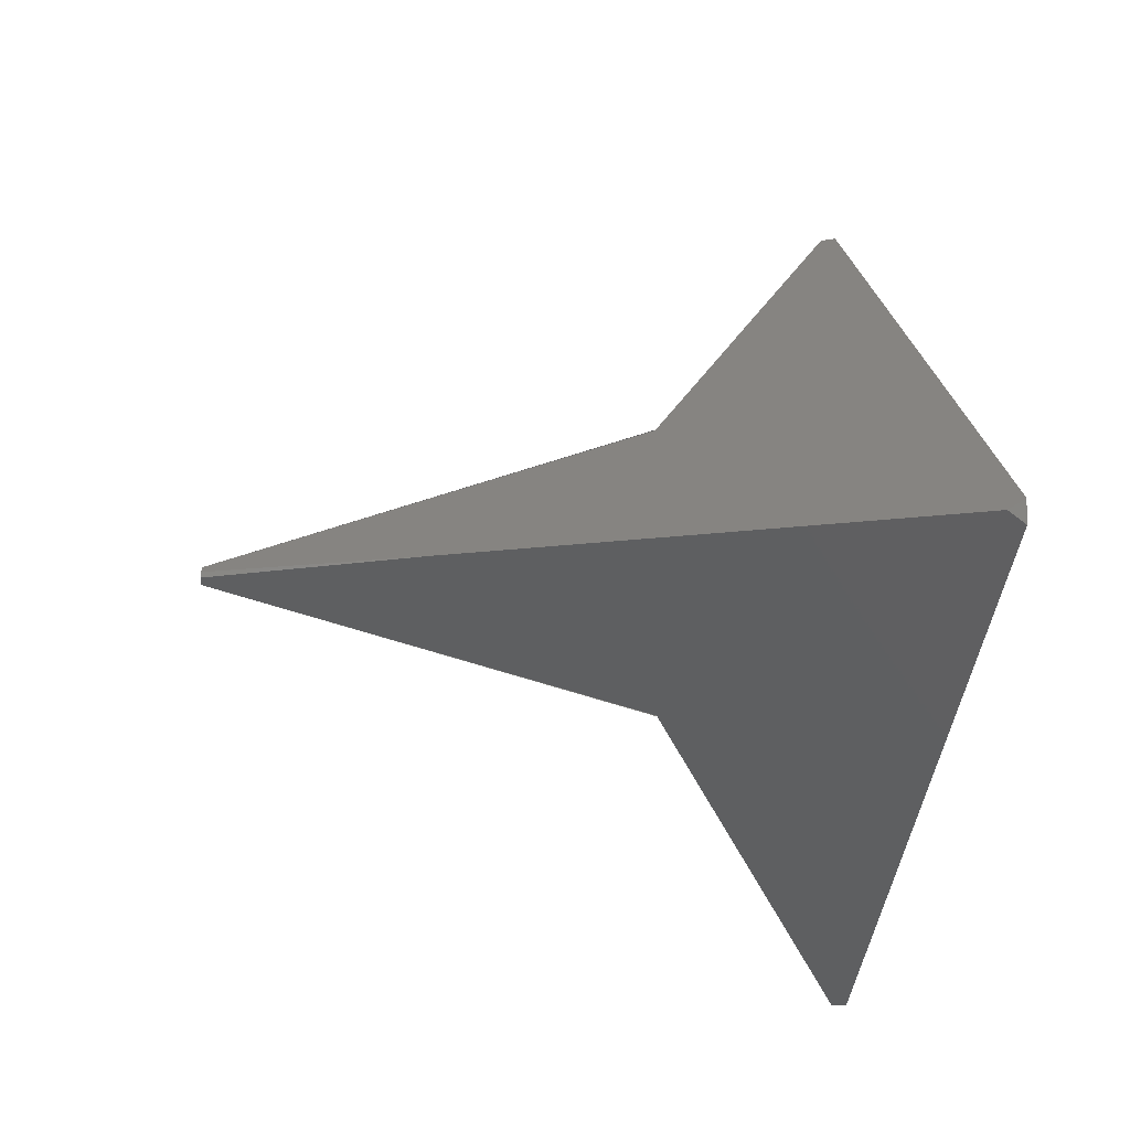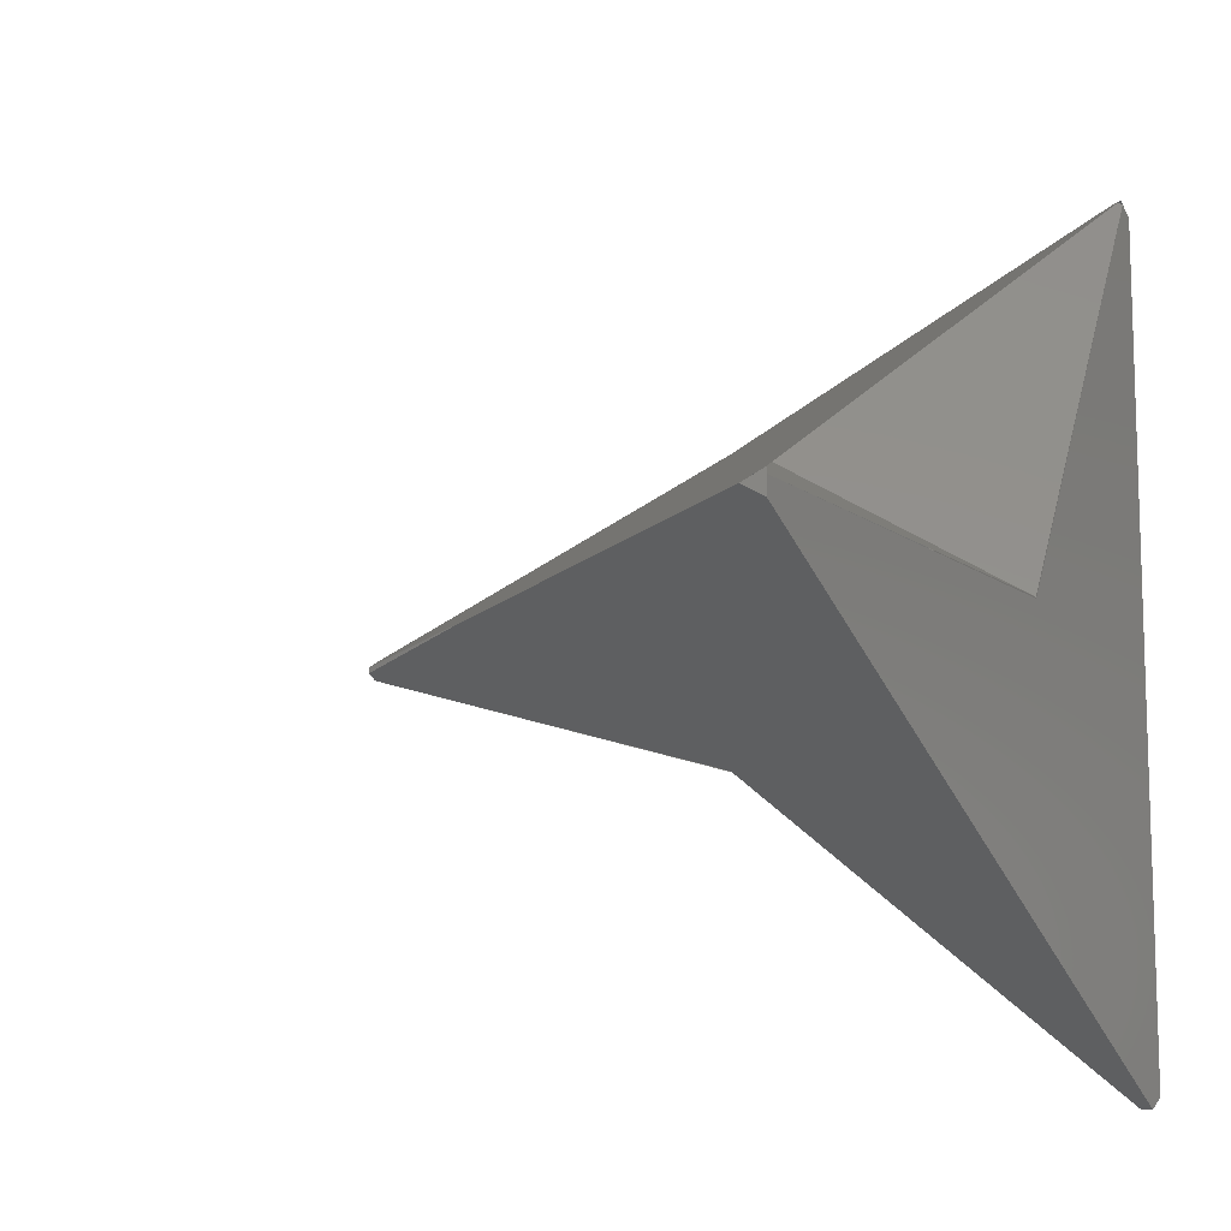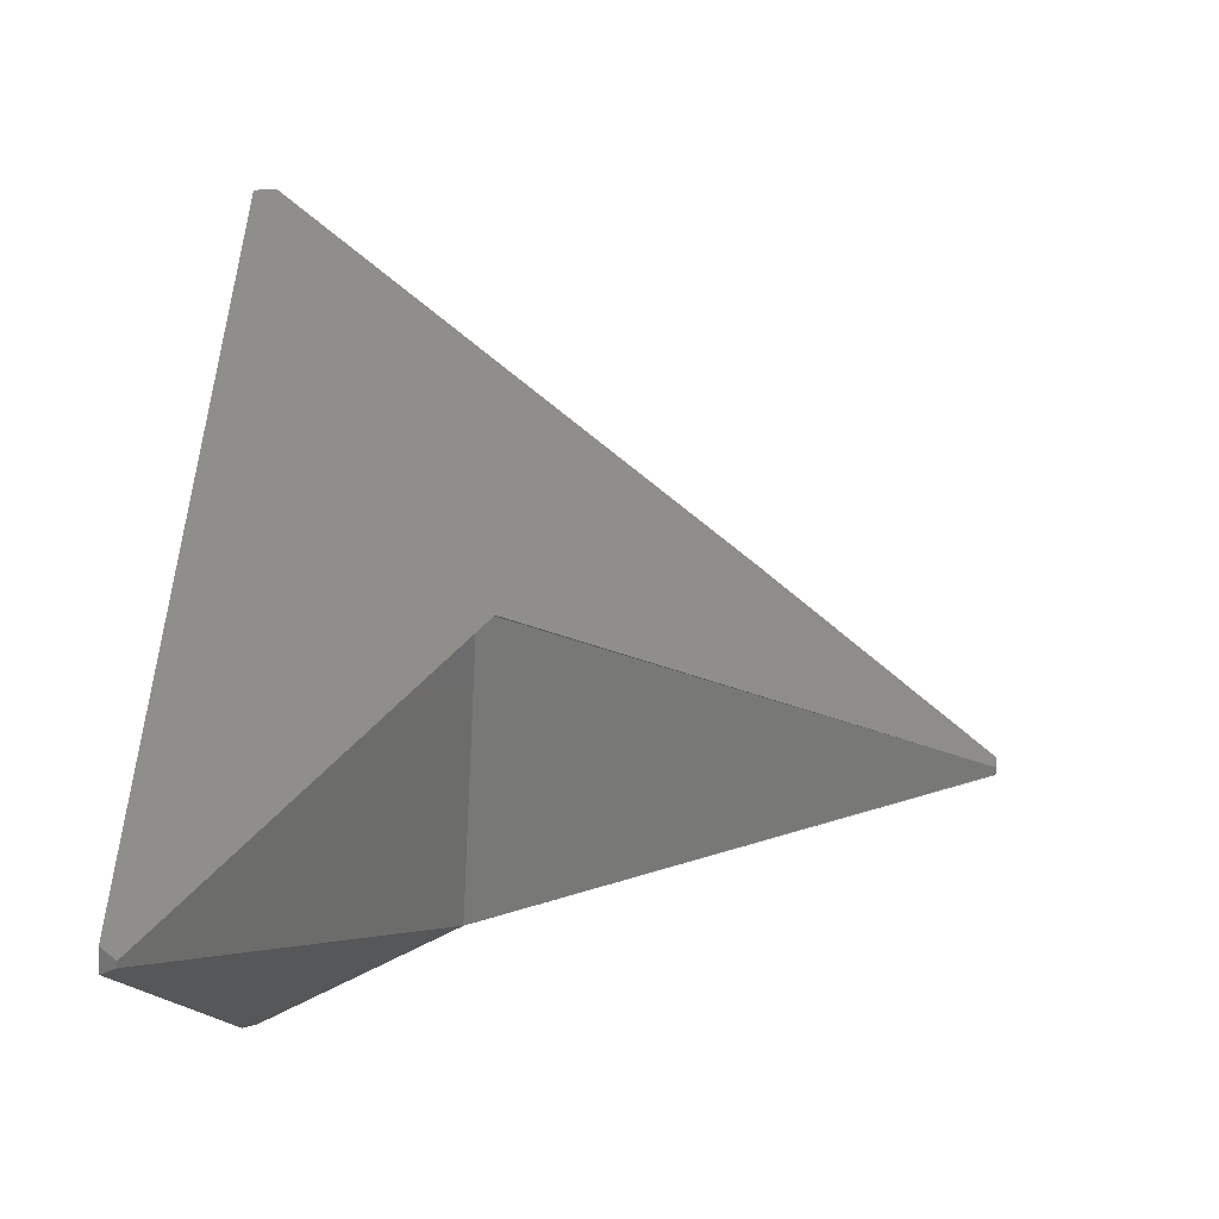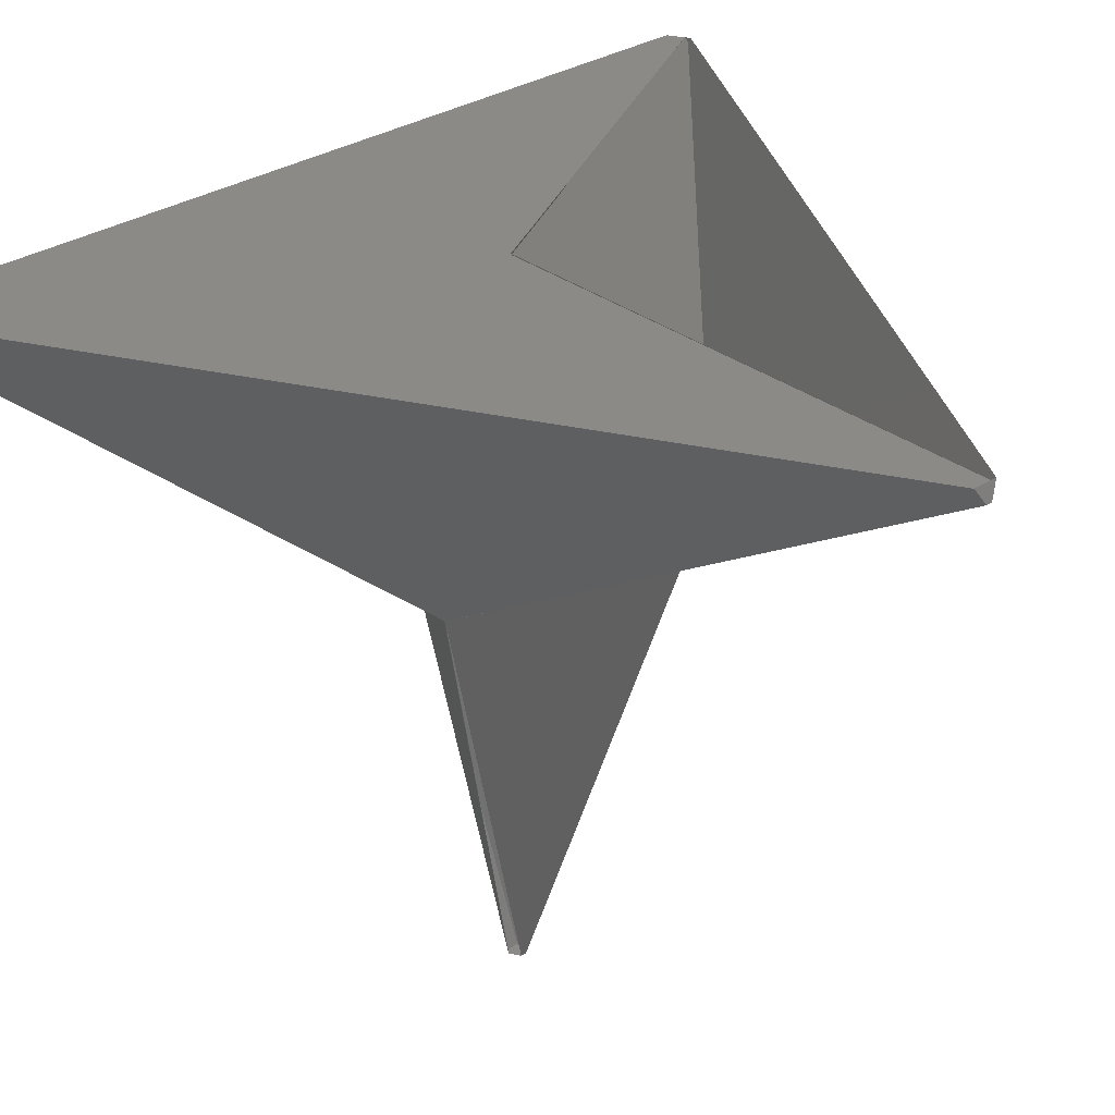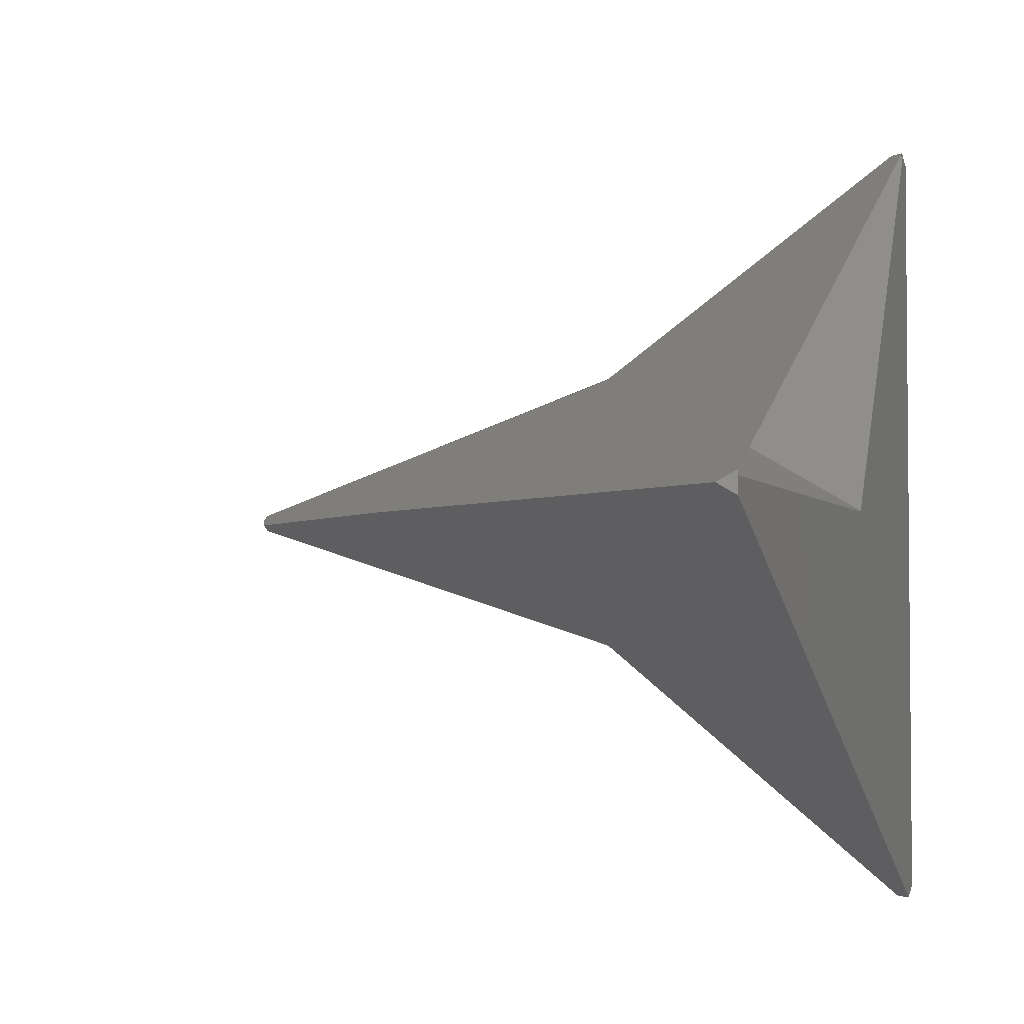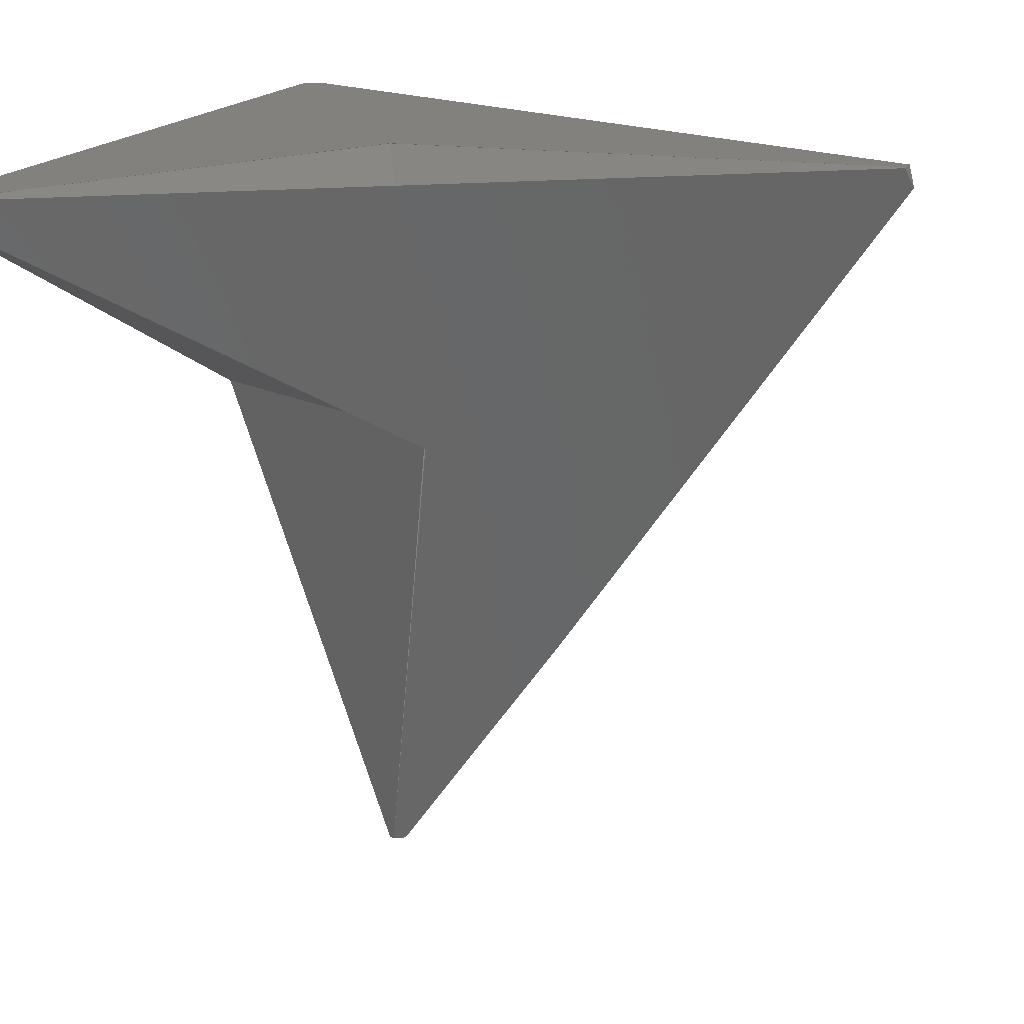
<metadata>
{"format":"stl","ext":"stl","renderer":"f3d","projection":"perspective","resolution":1024,"background":"white","views":[{"elev":-8.0,"azim":-96.7,"up":"+Y"},{"elev":-11.2,"azim":-58.8,"up":"+Y"},{"elev":79.1,"azim":93.6,"up":"+Y"},{"elev":31.4,"azim":107.7,"up":"+Z"},{"elev":-3.2,"azim":-69.3,"up":"+Y"},{"elev":15.8,"azim":-162.6,"up":"+Z"}]}
</metadata>
<code>
# stl→obj: 65 verts, 120 faces
v 0.07939 -0.1375 -0.7794
v 0.006155 -0.02978 -1.559
v 0.02271 -0.02022 -1.559
v 0.5738 -0.002022 0
v -0.2852 -0.498 0
v -0.1588 2.776e-17 -0.7794
v -0.2887 0.496 0
v -0.02887 0.00956 -1.559
v -0.02887 -0.00956 -1.559
v -0.2887 -0.496 0
v 0.07939 0.1375 -0.7794
v 0.02271 0.02022 -1.559
v 0.006155 0.02978 -1.559
v -0.2852 0.498 0
v 0.5738 0.002022 0
v 0.4901 -0.8489 0.3823
v 0.8442 -1.443 0.7646
v 0.8276 -1.453 0.7646
v 0.5695 -0.7114 0.6068
v 0.8448 -1.423 0.8132
v 0.8558 -1.423 0.7976
v 0.575 0 0.003302
v 0.002335 0 0.8132
v 0.3313 -0.8489 0.6068
v -0.001167 -0.002022 0.8132
v -0.2875 -0.498 0.003302
v 0.8043 -1.453 0.7976
v 0.8098 -1.443 0.8132
v -0.9802 -4.675e-16 0.3823
v -1.672 -0.00956 0.7646
v -1.672 0.00956 0.7646
v -0.9008 -0.1375 0.6068
v -1.66 -0.02978 0.7976
v -1.655 -0.02022 0.8132
v -0.9008 0.1375 0.6068
v -1.66 0.02978 0.7976
v -1.655 0.02022 0.8132
v -0.001167 0.002022 0.8132
v -0.2875 0.498 0.003302
v 0.4901 0.8489 0.3823
v 0.8442 1.443 0.7646
v 0.8276 1.453 0.7646
v 0.3313 0.8489 0.6068
v 0.8043 1.453 0.7976
v 0.8098 1.443 0.8132
v 0.5695 0.7114 0.6068
v 0.8558 1.423 0.7976
v 0.8448 1.423 0.8132
v 1.295e-16 6.361e-17 -1.559
v 0.5755 -2.467e-17 0.00457
v 0.8614 1.413 0.8132
v 0.8614 -1.413 0.8132
v -0.3159 -0.4476 -0.08004
v -0.5637 -1.556e-16 -0.8259
v 0.7932 -1.453 0.8132
v -1.655 -0.03934 0.8132
v -1.677 -8.65e-16 0.749
v -0.3159 0.4476 -0.08003
v -1.655 0.03934 0.8132
v 0.7932 1.453 0.8132
v 0.8311 -1.439 0.7918
v 0.1519 -0.2631 0.8132
v -1.655 0.02014 0.8132
v -1.661 0.002014 0.7939
v 0.8278 1.44 0.7955
f 1 2 3
f 1 3 4
f 1 4 5
f 1 5 2
f 6 7 8
f 6 8 9
f 6 9 10
f 6 10 7
f 11 12 13
f 11 13 14
f 11 14 15
f 11 15 12
f 16 5 4
f 16 4 17
f 16 17 18
f 16 18 5
f 19 20 21
f 19 21 22
f 19 22 23
f 19 23 20
f 24 25 26
f 24 26 27
f 24 27 28
f 24 28 25
f 29 7 10
f 29 10 30
f 29 30 31
f 29 31 7
f 32 33 26
f 32 26 25
f 32 25 34
f 32 34 33
f 35 36 37
f 35 37 38
f 35 38 39
f 35 39 36
f 40 41 15
f 40 15 14
f 40 14 42
f 40 42 41
f 43 44 39
f 43 39 38
f 43 38 45
f 43 45 44
f 46 22 47
f 46 47 48
f 46 48 23
f 46 23 22
f 49 3 2
f 49 2 9
f 49 9 8
f 49 8 13
f 49 13 12
f 49 12 3
f 50 51 52
f 50 52 17
f 50 17 4
f 50 4 3
f 50 3 22
f 50 22 12
f 50 12 15
f 50 15 41
f 50 41 51
f 53 54 9
f 53 9 2
f 53 2 10
f 53 10 26
f 53 26 5
f 53 5 18
f 53 18 55
f 53 55 56
f 53 56 57
f 53 57 54
f 58 57 59
f 58 59 60
f 58 60 42
f 58 42 39
f 58 39 14
f 58 14 7
f 58 7 13
f 58 13 8
f 58 8 54
f 58 54 57
f 61 55 27
f 61 27 18
f 61 18 17
f 61 17 21
f 61 21 52
f 61 52 55
f 62 45 23
f 62 23 38
f 62 38 25
f 62 25 63
f 62 63 56
f 62 56 55
f 62 55 28
f 62 28 20
f 62 20 52
f 62 52 51
f 62 51 45
f 64 33 56
f 64 56 34
f 64 34 63
f 64 63 37
f 64 37 59
f 64 59 36
f 64 36 31
f 64 31 57
f 64 57 30
f 64 30 33
f 65 41 42
f 65 42 42
f 65 42 44
f 65 44 60
f 65 60 45
f 65 45 45
f 65 45 48
f 65 48 51
f 65 51 47
f 65 47 41

</code>
